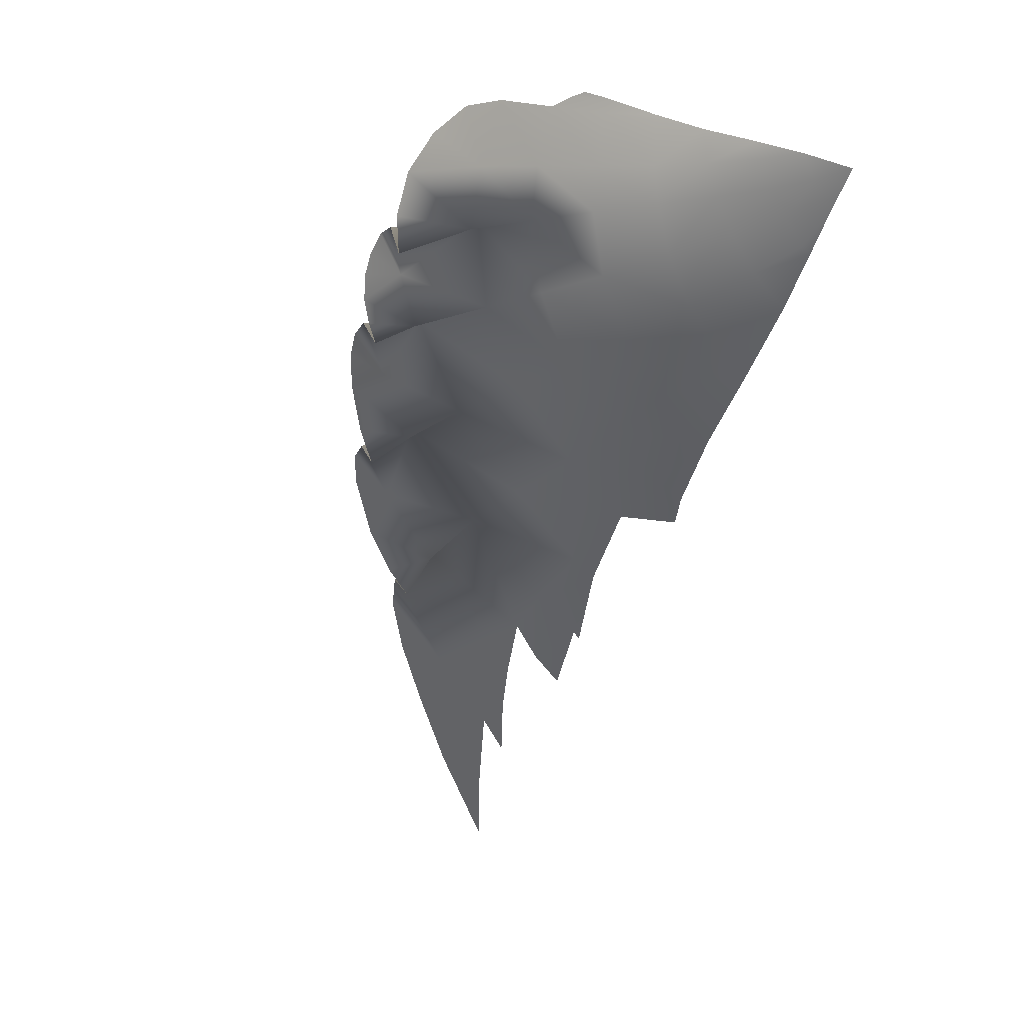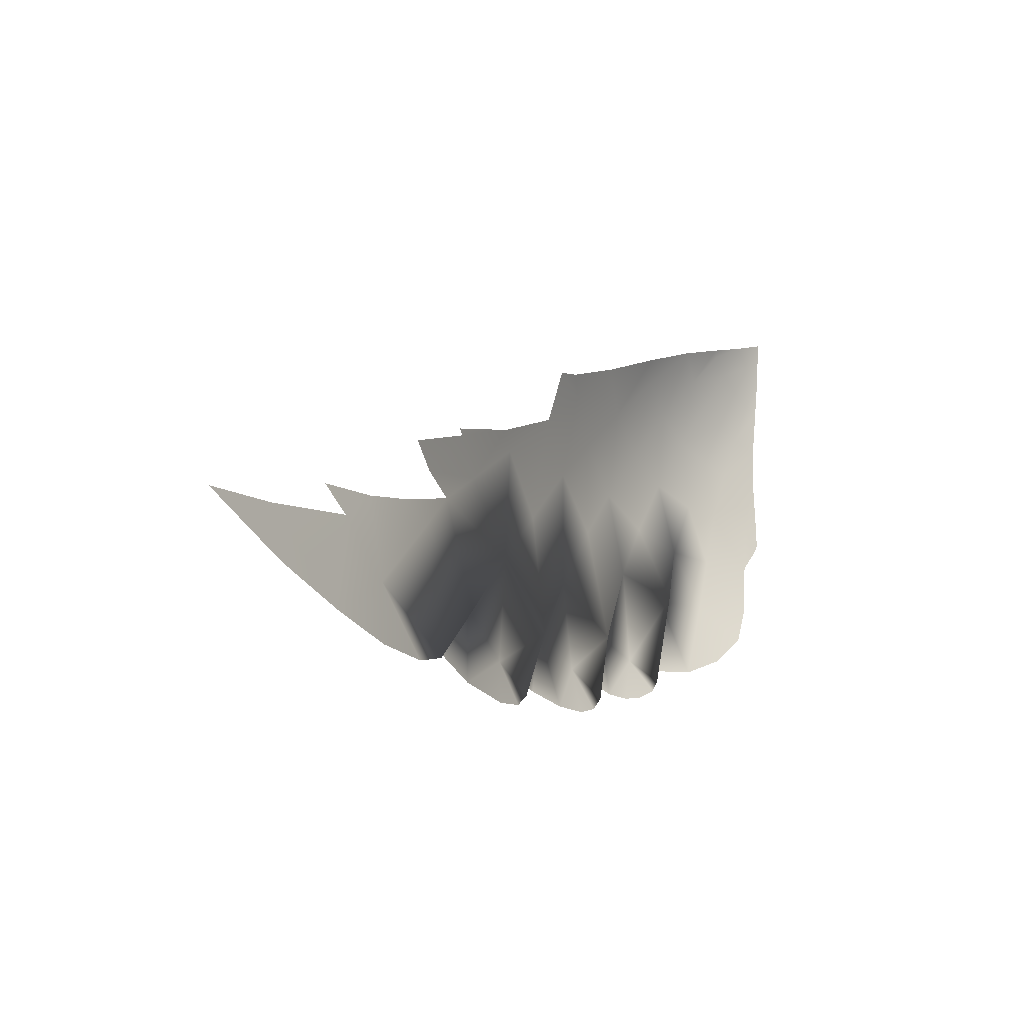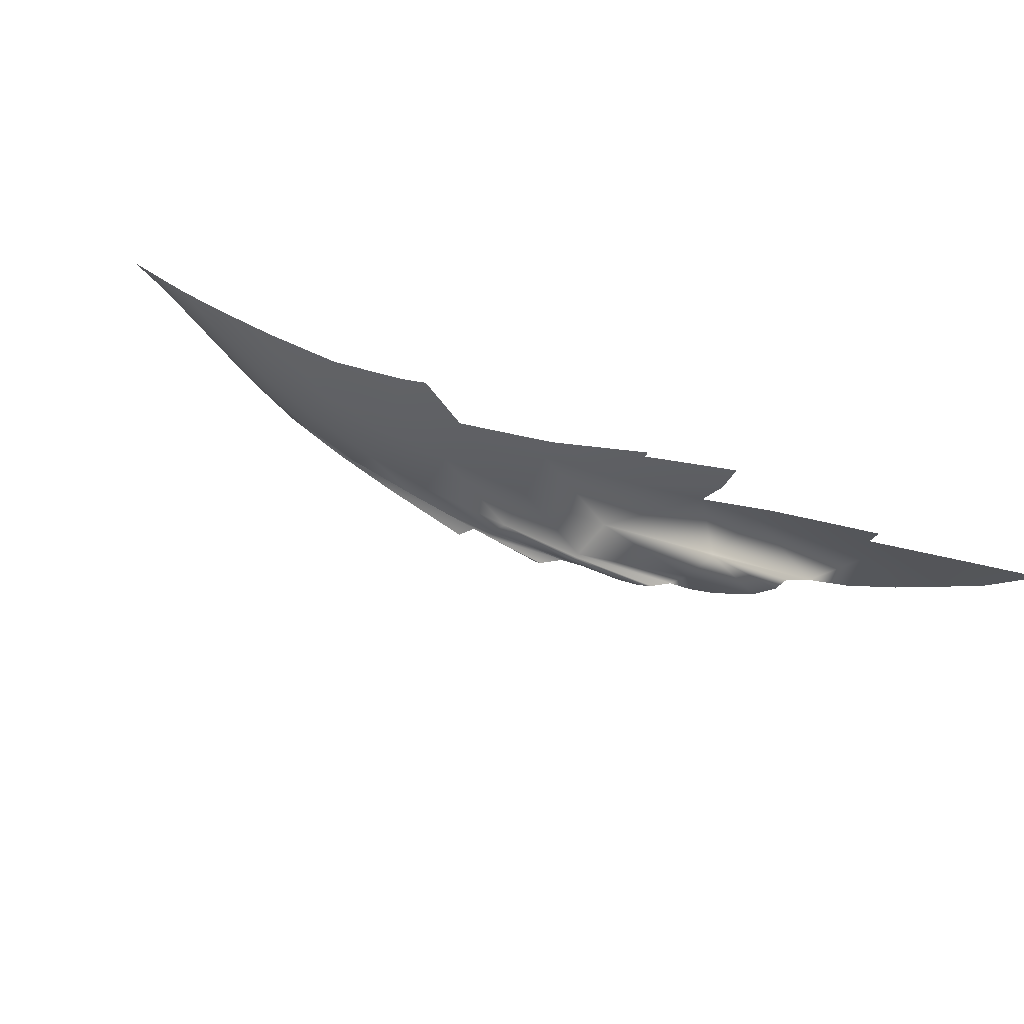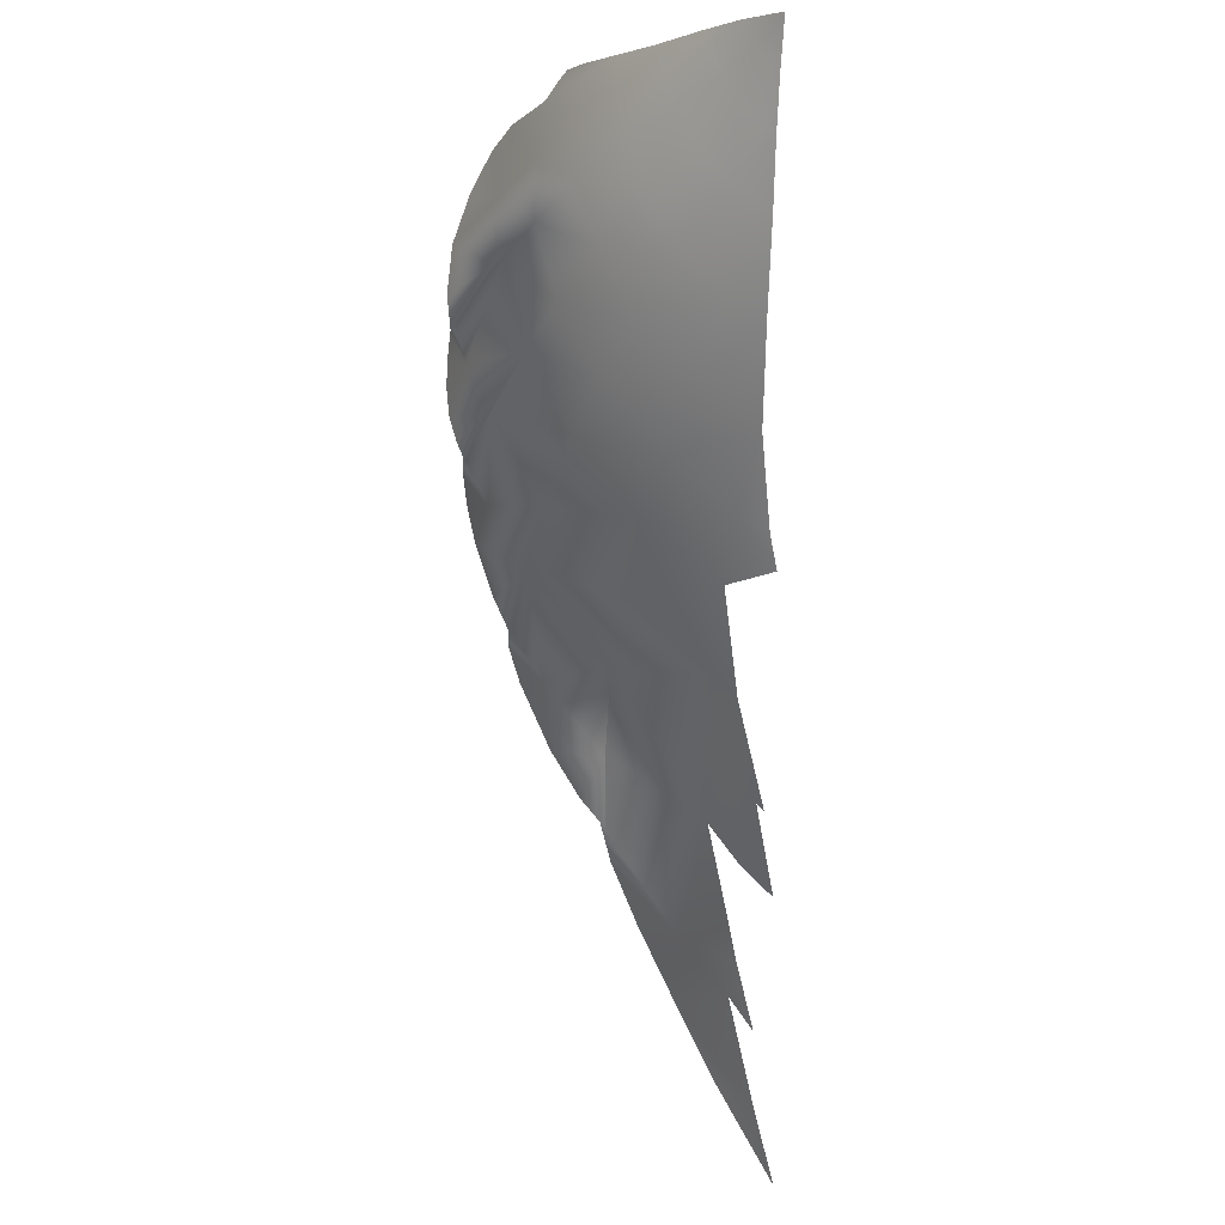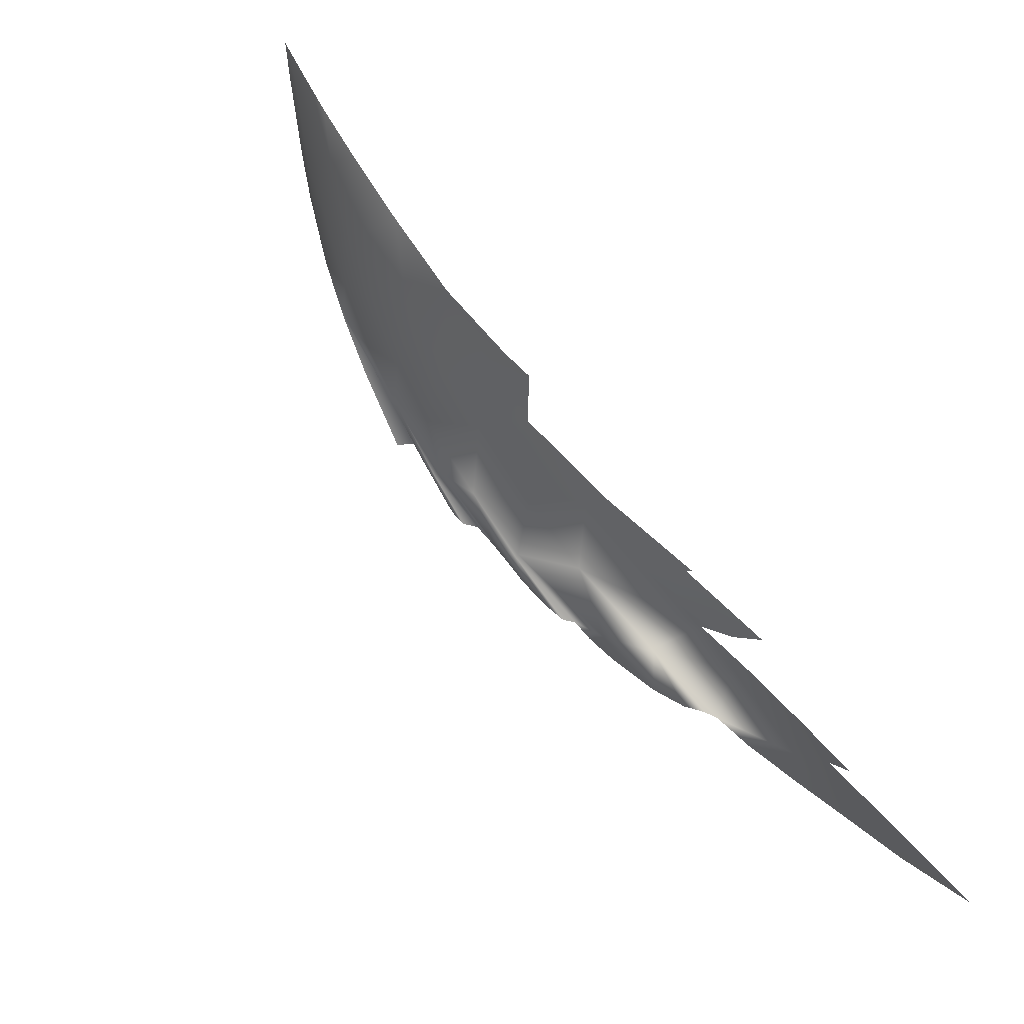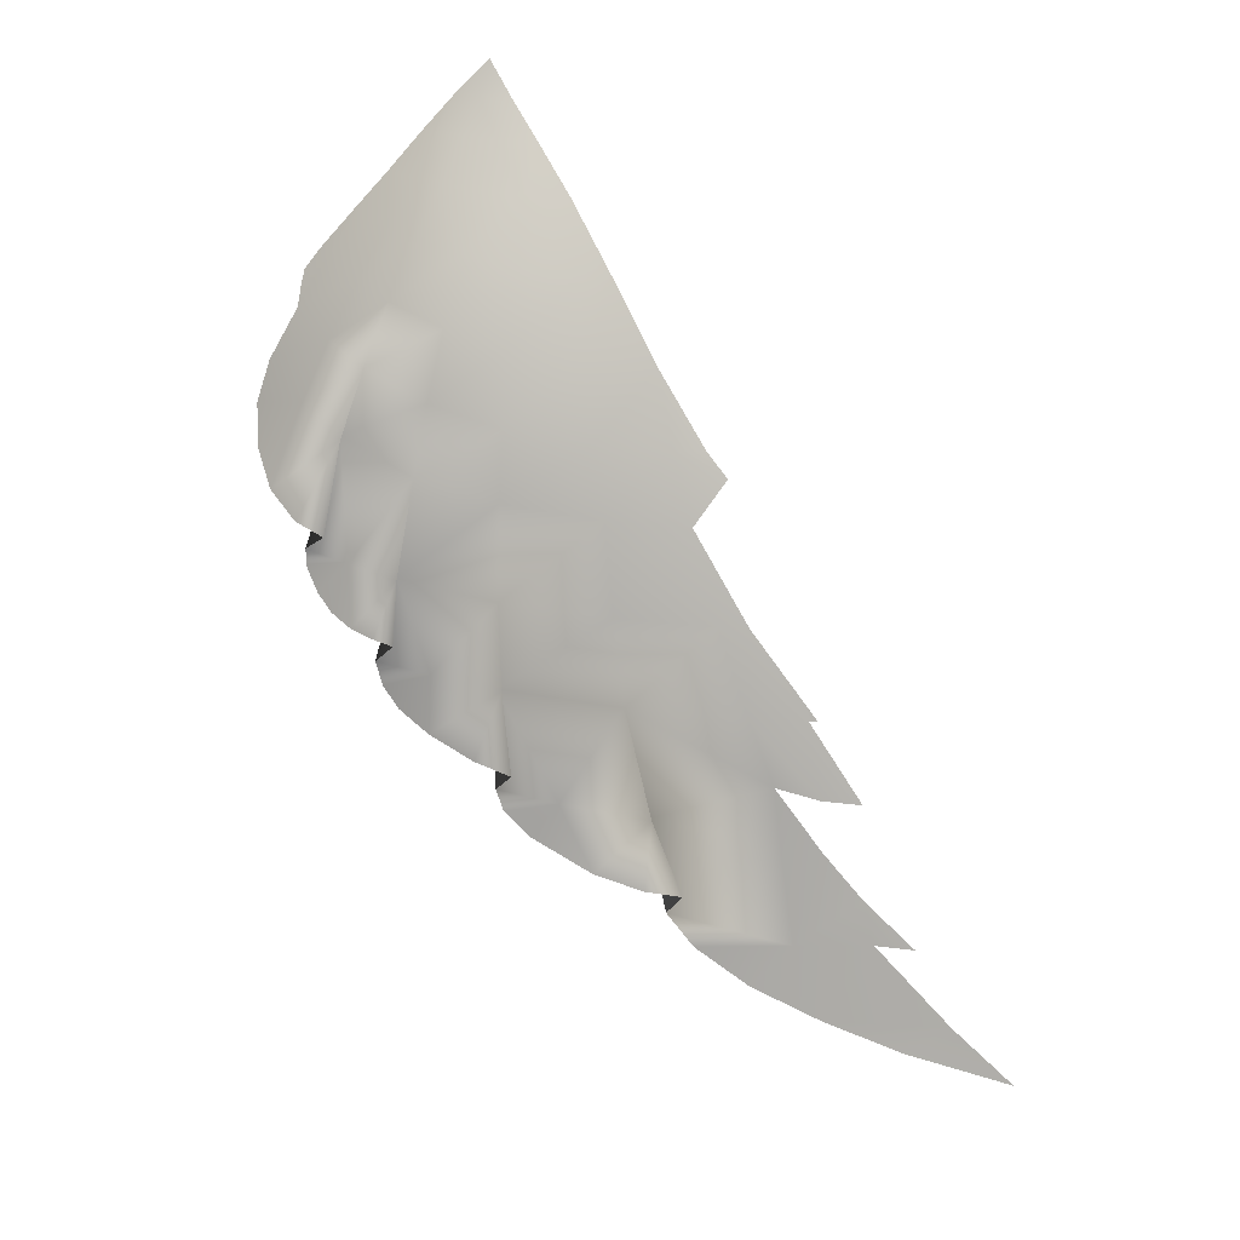
<metadata>
{"format":"obj","ext":"obj","renderer":"f3d","projection":"perspective","resolution":1024,"background":"white","views":[{"elev":-0.7,"azim":155.9,"up":"+Z"},{"elev":-56.1,"azim":-119.4,"up":"+Y"},{"elev":-66.7,"azim":-95.7,"up":"+Z"},{"elev":-25.9,"azim":-179.9,"up":"+Z"},{"elev":-56.7,"azim":-131.9,"up":"+Z"},{"elev":32.3,"azim":133.8,"up":"+Y"}]}
</metadata>
<code>
o furina.023
v 14.87 0.6353 -17
v 14.91 0.7454 -16.87
v 14.98 0.6225 -16.83
v 14.84 0.5614 -17.1
v 14.92 0.589 -16.95
v 15.31 1.186 -16.16
v 15.25 1.266 -16.2
v 15.28 1.274 -16.12
v 15.31 1.2 -16.12
v 15.31 1.221 -16.09
v 15.3 1.253 -16.06
v 15.21 1.507 -15.89
v 15.23 1.475 -15.98
v 15.18 1.563 -15.99
v 14.98 0.7322 -16.77
v 15.04 0.6649 -16.73
v 15.08 0.7214 -16.65
v 15.22 1.446 -16.06
v 15.19 1.408 -16.18
v 15.15 1.509 -16.17
v 15.27 1.394 -15.92
v 15.3 1.352 -15.98
v 14.9 0.8079 -16.84
v 14.89 1.55 -16.39
v 14.97 1.566 -16.32
v 15 1.46 -16.37
v 14.91 1.442 -16.45
v 15.03 1.359 -16.41
v 14.91 1.198 -16.6
v 14.95 1.205 -16.57
v 14.95 1.072 -16.64
v 14.93 1.341 -16.5
v 15.06 1.224 -16.46
v 14.87 0.7455 -16.92
v 15.13 1.385 -16.3
v 15.09 1.483 -16.27
v 14.86 1.4 -16.51
v 14.87 1.438 -16.47
v 14.94 0.9684 -16.69
v 15.08 1.095 -16.5
v 15.2 1.119 -16.36
v 15.17 1.247 -16.33
v 15.2 1.121 -16.37
v 15.25 1.129 -16.27
v 15.27 1.039 -16.28
v 15.23 0.9606 -16.38
v 15.09 0.9226 -16.56
v 14.92 1.829 -16.09
v 14.89 1.829 -16.12
v 14.87 1.878 -16.08
v 15.3 1.279 -16.05
v 15.29 1.098 -16.2
v 15.29 1.134 -16.19
v 15.29 1.067 -16.23
v 15.22 0.995 -16.41
v 15.23 1.447 -16.07
v 15.18 1.543 -16.07
v 15.28 1.173 -16.22
v 15.3 1.178 -16.19
v 15.24 1.446 -15.89
v 15.31 1.325 -16.04
v 15.3 1.317 -16.1
v 14.96 0.8864 -16.71
v 15.09 0.773 -16.61
v 14.92 0.8741 -16.77
v 14.9 1.878 -16.04
v 14.87 1.926 -16.03
v 14.92 1.879 -16
v 14.96 1.833 -16.01
v 15.02 1.775 -15.96
v 15.07 1.722 -15.94
v 15.06 1.716 -16
v 15.12 1.659 -15.92
v 15.12 1.645 -16
v 15.16 1.586 -15.91
v 14.88 1.828 -16.13
v 15.25 1.01 -16.35
v 15.01 1.776 -16.01
v 15 1.774 -16.05
v 14.88 1.76 -16.21
v 14.93 1.766 -16.16
v 14.99 1.68 -16.2
v 14.88 1.663 -16.29
v 14.93 1.668 -16.26
v 14.97 1.831 -15.98
v 14.94 1.832 -16.05
v 14.97 1.77 -16.11
v 15.07 1.723 -15.93
v 15.11 1.663 -15.9
v 15.15 1.612 -15.9
v 15.13 1.633 -15.89
v 15.09 1.606 -16.15
v 15.12 1.63 -16.06
v 14.88 1.063 -16.7
v 14.9 0.9481 -16.74
v 15.04 1.584 -16.24
v 15.21 0.8909 -16.44
v 15.18 0.9464 -16.46
v 15.23 0.9277 -16.39
v 14.85 0.9382 -16.79
v 15.17 0.8423 -16.52
v 15.09 0.9231 -16.57
v 15.24 1.262 -16.19
v 14.87 1.061 -16.71
v 15.09 0.8128 -16.63
v 15.12 0.8199 -16.59
v 15.06 1.708 -16.06
v 15.03 1.696 -16.13
f 2 3 1
f 1 5 4
f 1 3 5
f 7 8 6
f 8 9 6
f 8 11 10
f 8 10 9
f 13 14 12
f 15 16 3
f 15 17 16
f 19 20 18
f 21 22 13
f 3 2 15
f 15 2 23
f 25 26 24
f 26 28 27
f 30 31 29
f 28 33 32
f 29 32 30
f 2 34 23
f 35 36 19
f 32 37 27
f 38 27 37
f 27 38 24
f 31 40 39
f 40 33 41
f 33 40 30
f 42 43 41
f 43 42 44
f 44 45 43
f 43 46 41
f 40 47 39
f 49 50 48
f 8 19 18
f 8 7 19
f 51 8 18
f 8 51 11
f 44 53 52
f 44 52 54
f 44 54 45
f 55 46 43
f 51 18 56
f 57 56 18
f 56 13 22
f 56 57 13
f 7 58 53
f 7 59 58
f 7 6 59
f 60 21 13
f 12 60 13
f 22 61 56
f 62 51 56
f 61 62 56
f 63 64 15
f 15 64 17
f 63 65 39
f 63 15 65
f 23 65 15
f 50 66 48
f 50 67 66
f 67 68 66
f 66 68 69
f 71 72 70
f 74 72 73
f 14 74 75
f 76 50 49
f 77 55 43
f 45 77 43
f 78 79 69
f 81 82 80
f 76 81 80
f 84 25 83
f 80 84 83
f 68 85 69
f 79 87 86
f 66 86 48
f 86 66 69
f 70 88 71
f 71 88 73
f 89 73 88
f 73 90 75
f 73 89 90
f 89 91 90
f 35 42 28
f 33 28 42
f 93 57 92
f 20 92 57
f 57 18 20
f 28 26 35
f 27 24 26
f 94 29 31
f 30 32 33
f 32 27 28
f 95 94 31
f 39 95 31
f 26 25 36
f 36 35 26
f 20 19 36
f 96 36 25
f 92 20 96
f 36 96 20
f 98 99 97
f 42 41 33
f 40 41 98
f 31 30 40
f 41 46 98
f 98 46 99
f 95 100 94
f 98 97 101
f 40 102 47
f 98 102 40
f 102 98 101
f 42 35 103
f 44 42 103
f 19 103 35
f 103 19 7
f 53 103 7
f 53 44 103
f 57 93 14
f 14 13 57
f 104 29 94
f 47 102 64
f 63 47 64
f 63 39 47
f 102 105 64
f 74 14 93
f 78 70 72
f 71 73 72
f 73 75 74
f 75 12 14
f 102 106 105
f 102 101 106
f 93 107 74
f 72 74 107
f 72 107 78
f 79 78 107
f 92 108 93
f 107 93 108
f 107 108 79
f 87 79 108
f 87 108 81
f 48 87 81
f 76 49 81
f 49 48 81
f 82 81 108
f 96 82 92
f 108 92 82
f 25 84 96
f 82 96 84
f 84 80 82
f 24 83 25
f 85 70 78
f 69 85 78
f 86 69 79
f 48 86 87

</code>
